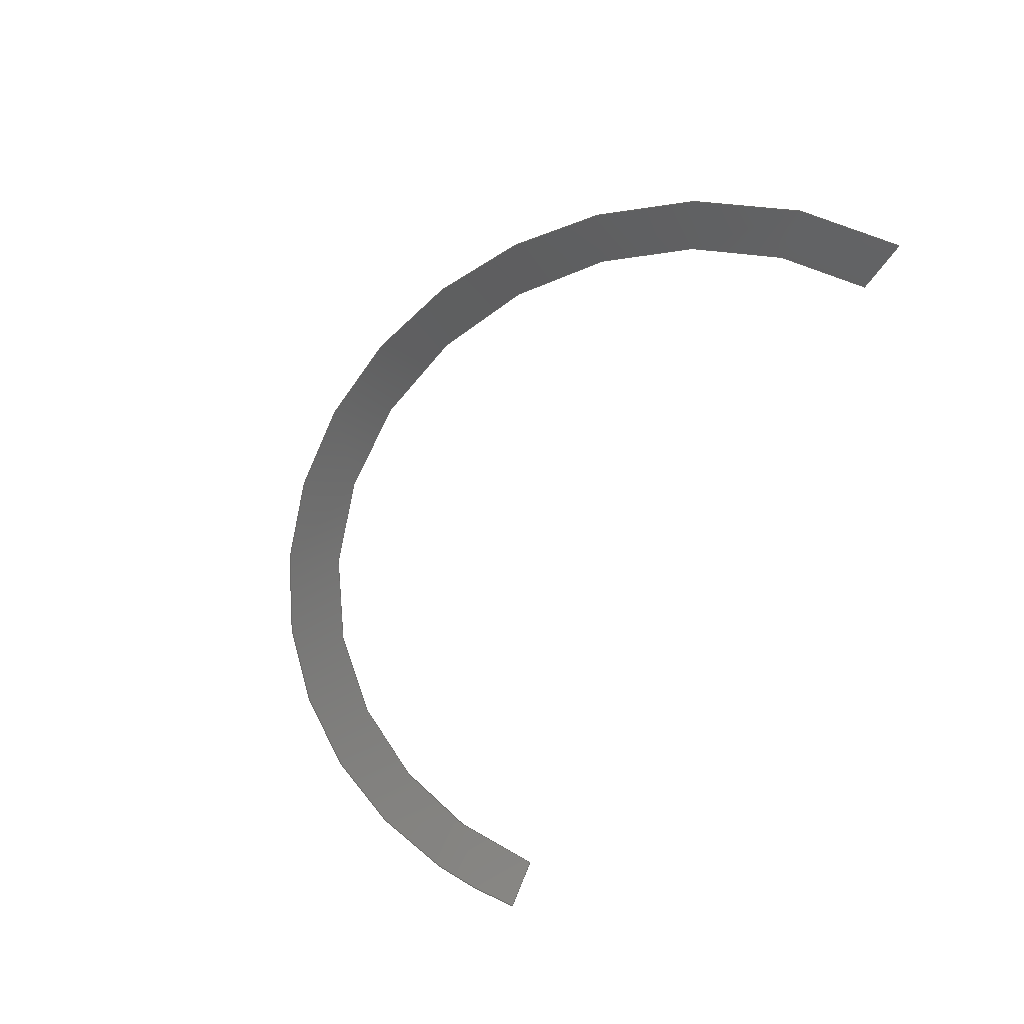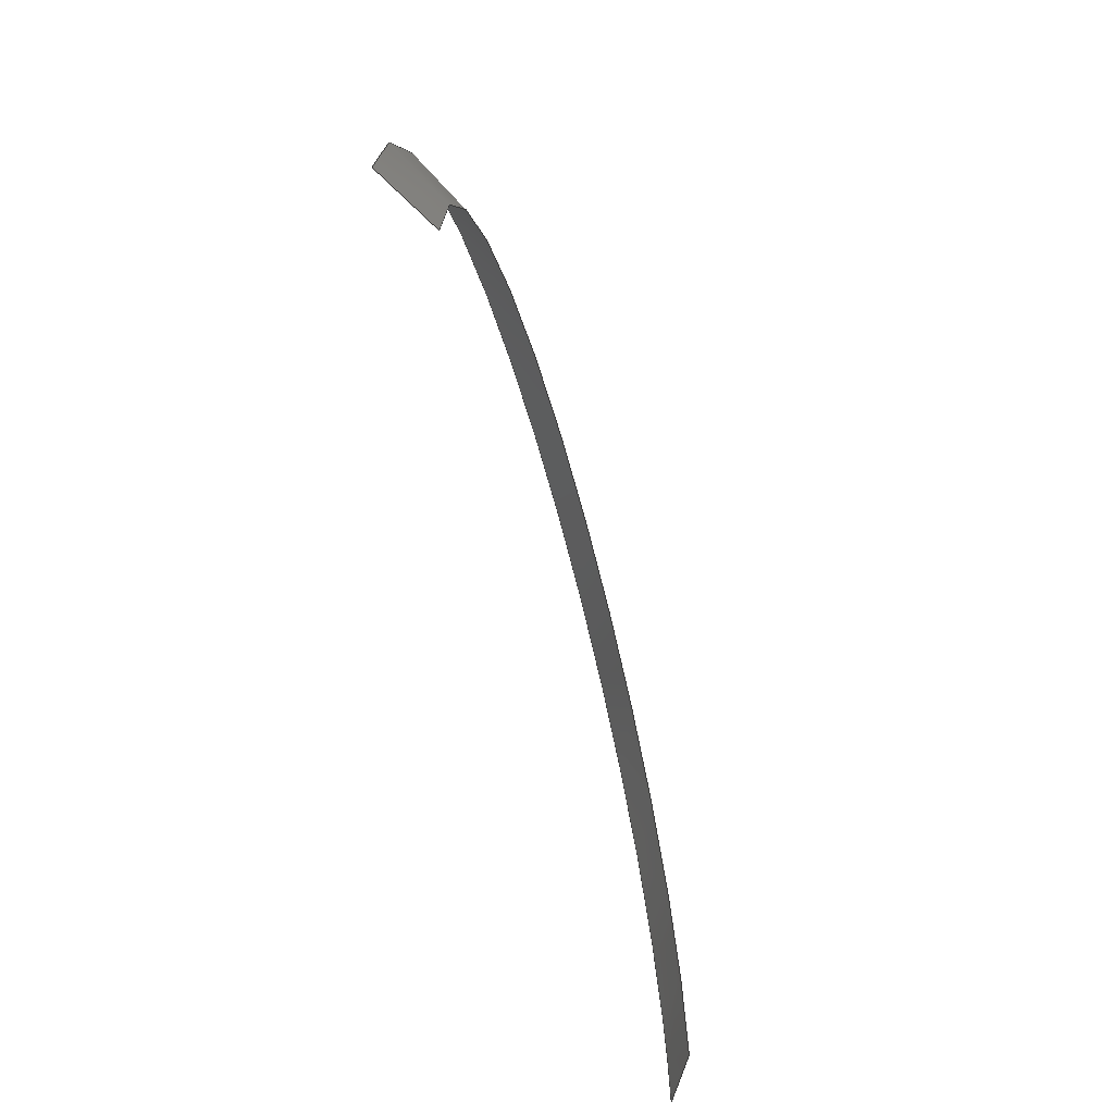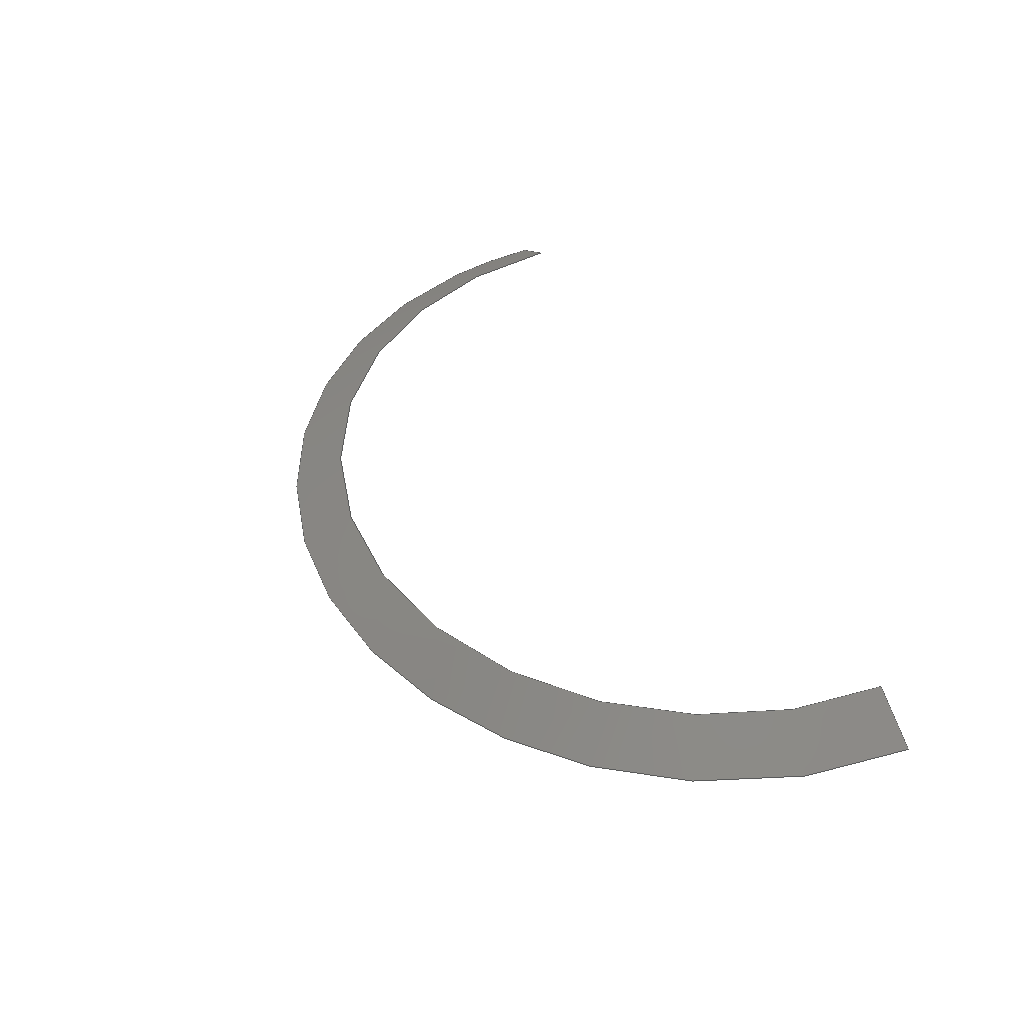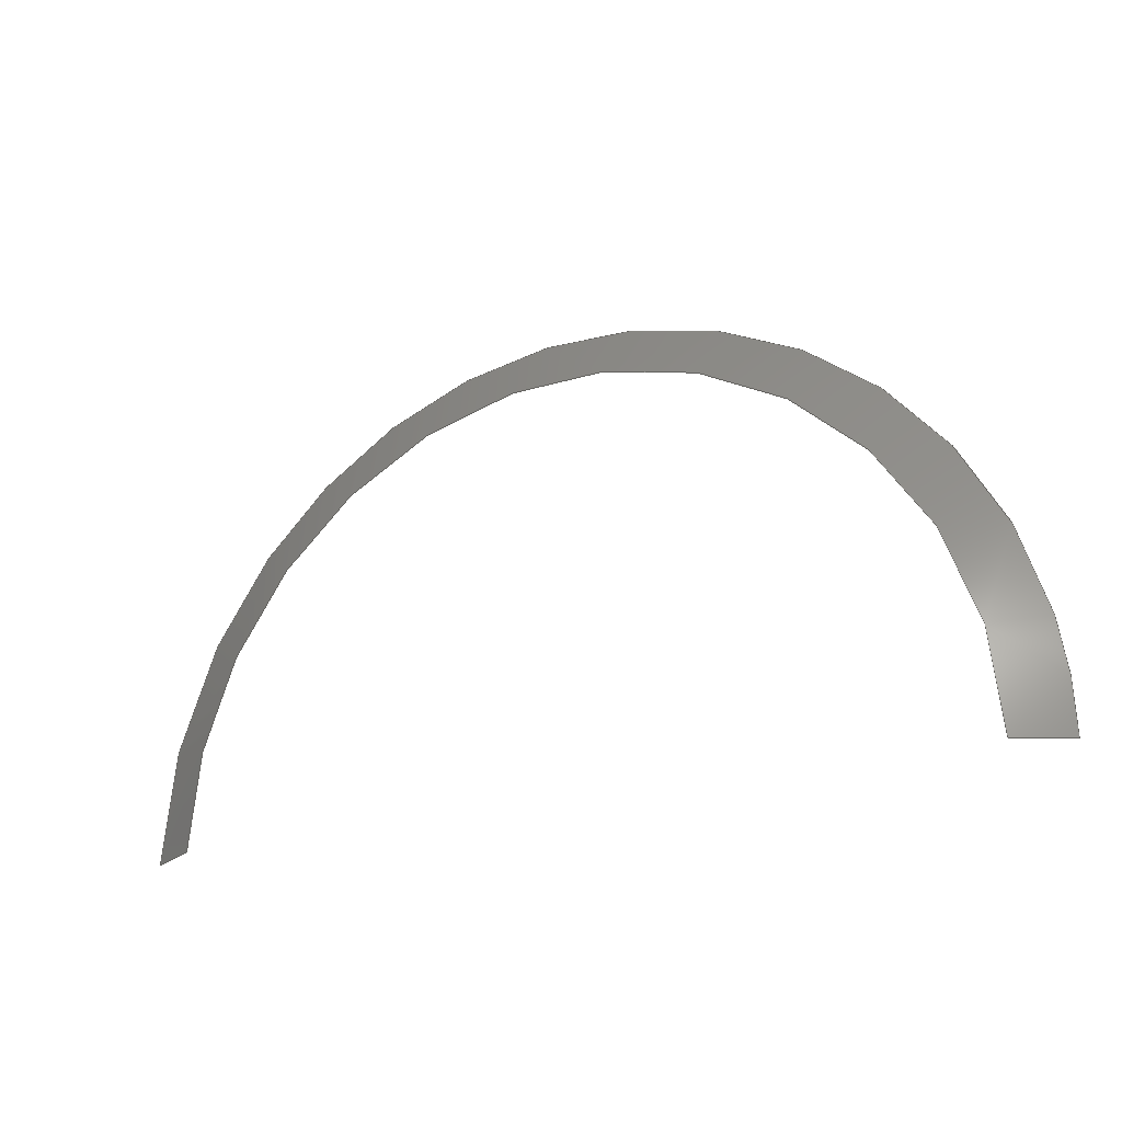
<metadata>
{"format":"step","ext":"stp","renderer":"f3d","projection":"perspective","resolution":1024,"background":"white","views":[{"elev":-68.9,"azim":63.5,"up":"+Y"},{"elev":-62.9,"azim":105.1,"up":"+Z"},{"elev":44.9,"azim":65.4,"up":"+Y"},{"elev":-20.8,"azim":-150.9,"up":"+Z"}]}
</metadata>
<code>
ISO-10303-21;
DATA;
#1 = APPLICATION_PROTOCOL_DEFINITION('committee draft',
  'automotive_design',1997,#2);
#2 = APPLICATION_CONTEXT(
  'core data for automotive mechanical design processes');
#3 = SHAPE_DEFINITION_REPRESENTATION(#4,#10);
#4 = PRODUCT_DEFINITION_SHAPE('','',#5);
#5 = PRODUCT_DEFINITION('design','',#6,#9);
#6 = PRODUCT_DEFINITION_FORMATION('','',#7);
#7 = PRODUCT('Open CASCADE STEP translator 6.8 1312',
  'Open CASCADE STEP translator 6.8 1312','',(#8));
#8 = MECHANICAL_CONTEXT('',#2,'mechanical');
#9 = PRODUCT_DEFINITION_CONTEXT('part definition',#2,'design');
#10 = MANIFOLD_SURFACE_SHAPE_REPRESENTATION('',(#11,#15),#210);
#11 = AXIS2_PLACEMENT_3D('',#12,#13,#14);
#12 = CARTESIAN_POINT('',(0,0,0));
#13 = DIRECTION('',(0,0,1));
#14 = DIRECTION('',(1,0,-0));
#15 = SHELL_BASED_SURFACE_MODEL('',(#16));
#16 = OPEN_SHELL('',(#17));
#17 = ADVANCED_FACE('',(#18),#33,.T.);
#18 = FACE_BOUND('',#19,.T.);
#19 = EDGE_LOOP('',(#20,#66,#104,#174));
#20 = ORIENTED_EDGE('',*,*,#21,.F.);
#21 = EDGE_CURVE('',#22,#24,#26,.T.);
#22 = VERTEX_POINT('',#23);
#23 = CARTESIAN_POINT('',(-5.837,0.2014,
    4.698e-11));
#24 = VERTEX_POINT('',#25);
#25 = CARTESIAN_POINT('',(5.763,0.2448,
    -3.988e-11));
#26 = SURFACE_CURVE('',#27,(#32),.PCURVE_S1);
#27 = CIRCLE('',#28,5.8);
#28 = AXIS2_PLACEMENT_3D('',#29,#30,#31);
#29 = CARTESIAN_POINT('',(-0.03657,0.2231,
    -1.65e-08));
#30 = DIRECTION('',(-0.003742,1,
    5.16e-09));
#31 = DIRECTION('',(-1,-0.003742,
    2.852e-09));
#32 = PCURVE('',#33,#38);
#33 = CONICAL_SURFACE('',#34,6.222,1.047);
#34 = AXIS2_PLACEMENT_3D('',#35,#36,#37);
#35 = CARTESIAN_POINT('',(-0.03566,-0.02077,
    -1.775e-08));
#36 = DIRECTION('',(0.003742,-1,
    -5.16e-09));
#37 = DIRECTION('',(-1,-0.003742,
    2.852e-09));
#38 = DEFINITIONAL_REPRESENTATION('',(#39),#65);
#39 = B_SPLINE_CURVE_WITH_KNOTS('',3,(#40,#41,#42,#43,#44,#45,#46,#47,
    #48,#49,#50,#51,#52,#53,#54,#55,#56,#57,#58,#59,#60,#61,#62,#63,#64)
  ,.UNSPECIFIED.,.F.,.F.,(4,1,1,1,1,1,1,1,1,1,1,1,1,1,1,1,1,1,1,1,1,1,4)
  ,(0,0.1428,0.2856,0.4284,0.5712,
    0.714,0.8568,0.9996,1.142,
    1.285,1.428,1.571,1.714,
    1.856,1.999,2.142,2.285,
    2.428,2.57,2.713,2.856,
    2.999,3.142),.QUASI_UNIFORM_KNOTS.);
#40 = CARTESIAN_POINT('',(6.283,-0.2438));
#41 = CARTESIAN_POINT('',(6.236,-0.2438));
#42 = CARTESIAN_POINT('',(6.14,-0.2438));
#43 = CARTESIAN_POINT('',(5.998,-0.2438));
#44 = CARTESIAN_POINT('',(5.855,-0.2438));
#45 = CARTESIAN_POINT('',(5.712,-0.2438));
#46 = CARTESIAN_POINT('',(5.569,-0.2438));
#47 = CARTESIAN_POINT('',(5.426,-0.2438));
#48 = CARTESIAN_POINT('',(5.284,-0.2438));
#49 = CARTESIAN_POINT('',(5.141,-0.2438));
#50 = CARTESIAN_POINT('',(4.998,-0.2438));
#51 = CARTESIAN_POINT('',(4.855,-0.2438));
#52 = CARTESIAN_POINT('',(4.712,-0.2438));
#53 = CARTESIAN_POINT('',(4.57,-0.2438));
#54 = CARTESIAN_POINT('',(4.427,-0.2438));
#55 = CARTESIAN_POINT('',(4.284,-0.2438));
#56 = CARTESIAN_POINT('',(4.141,-0.2438));
#57 = CARTESIAN_POINT('',(3.998,-0.2438));
#58 = CARTESIAN_POINT('',(3.856,-0.2438));
#59 = CARTESIAN_POINT('',(3.713,-0.2438));
#60 = CARTESIAN_POINT('',(3.57,-0.2438));
#61 = CARTESIAN_POINT('',(3.427,-0.2438));
#62 = CARTESIAN_POINT('',(3.284,-0.2438));
#63 = CARTESIAN_POINT('',(3.189,-0.2438));
#64 = CARTESIAN_POINT('',(3.142,-0.2438));
#65 = ( GEOMETRIC_REPRESENTATION_CONTEXT(2) 
PARAMETRIC_REPRESENTATION_CONTEXT() REPRESENTATION_CONTEXT('2D SPACE',''
  ) );
#66 = ORIENTED_EDGE('',*,*,#67,.F.);
#67 = EDGE_CURVE('',#68,#22,#70,.T.);
#68 = VERTEX_POINT('',#69);
#69 = CARTESIAN_POINT('',(-6.537,-0.2064,
    -4.191e-11));
#70 = SURFACE_CURVE('',#71,(#75),.PCURVE_S1);
#71 = LINE('',#72,#73);
#72 = CARTESIAN_POINT('',(-6.537,-0.2064,
    -4.178e-11));
#73 = VECTOR('',#74,1);
#74 = DIRECTION('',(0.8641,0.5032,1.096e-10));
#75 = PCURVE('',#33,#76);
#76 = DEFINITIONAL_REPRESENTATION('',(#77),#103);
#77 = B_SPLINE_CURVE_WITH_KNOTS('',3,(#78,#79,#80,#81,#82,#83,#84,#85,
    #86,#87,#88,#89,#90,#91,#92,#93,#94,#95,#96,#97,#98,#99,#100,#101,
    #102),.UNSPECIFIED.,.F.,.F.,(4,1,1,1,1,1,1,1,1,1,1,1,1,1,1,1,1,1,1,1
    ,1,1,4),(0,0.03683,0.07366,0.1105,
    0.1473,0.1841,0.221,0.2578,
    0.2946,0.3315,0.3683,0.4051,
    0.4419,0.4788,0.5156,0.5524,
    0.5893,0.6261,0.6629,0.6998,
    0.7366,0.7734,0.8102),.QUASI_UNIFORM_KNOTS.);
#78 = CARTESIAN_POINT('',(6.283,0.1613));
#79 = CARTESIAN_POINT('',(6.283,0.1552));
#80 = CARTESIAN_POINT('',(6.283,0.1429));
#81 = CARTESIAN_POINT('',(6.283,0.1245));
#82 = CARTESIAN_POINT('',(6.283,0.106));
#83 = CARTESIAN_POINT('',(6.283,0.08763));
#84 = CARTESIAN_POINT('',(6.283,0.06922));
#85 = CARTESIAN_POINT('',(6.283,0.0508));
#86 = CARTESIAN_POINT('',(6.283,0.03239));
#87 = CARTESIAN_POINT('',(6.283,0.01398));
#88 = CARTESIAN_POINT('',(6.283,-0.004439));
#89 = CARTESIAN_POINT('',(6.283,-0.02285));
#90 = CARTESIAN_POINT('',(6.283,-0.04127));
#91 = CARTESIAN_POINT('',(6.283,-0.05968));
#92 = CARTESIAN_POINT('',(6.283,-0.0781));
#93 = CARTESIAN_POINT('',(6.283,-0.09651));
#94 = CARTESIAN_POINT('',(6.283,-0.1149));
#95 = CARTESIAN_POINT('',(6.283,-0.1333));
#96 = CARTESIAN_POINT('',(6.283,-0.1518));
#97 = CARTESIAN_POINT('',(6.283,-0.1702));
#98 = CARTESIAN_POINT('',(6.283,-0.1886));
#99 = CARTESIAN_POINT('',(6.283,-0.207));
#100 = CARTESIAN_POINT('',(6.283,-0.2254));
#101 = CARTESIAN_POINT('',(6.283,-0.2377));
#102 = CARTESIAN_POINT('',(6.283,-0.2438));
#103 = ( GEOMETRIC_REPRESENTATION_CONTEXT(2) 
PARAMETRIC_REPRESENTATION_CONTEXT() REPRESENTATION_CONTEXT('2D SPACE',''
  ) );
#104 = ORIENTED_EDGE('',*,*,#105,.F.);
#105 = EDGE_CURVE('',#106,#68,#108,.T.);
#106 = VERTEX_POINT('',#107);
#107 = CARTESIAN_POINT('',(6.61,-0.2397,
    3.481e-11));
#108 = SURFACE_CURVE('',#109,(#123),.PCURVE_S1);
#109 = B_SPLINE_CURVE_WITH_KNOTS('',3,(#110,#111,#112,#113,#114,#115,
    #116,#117,#118,#119,#120,#121,#122),.UNSPECIFIED.,.F.,.F.,(4,1,1,1,1
    ,1,1,1,1,1,4),(0,0.1,0.2,0.3,0.4,0.5,0.6,0.7,0.8,0.9,1),
  .QUASI_UNIFORM_KNOTS.);
#110 = CARTESIAN_POINT('',(6.61,-0.2397,
    3.479e-11));
#111 = CARTESIAN_POINT('',(6.605,-0.2368,0.6957
    ));
#112 = CARTESIAN_POINT('',(6.374,-0.2318,2.083
    ));
#113 = CARTESIAN_POINT('',(5.408,-0.2275,3.95)
  );
#114 = CARTESIAN_POINT('',(3.913,-0.2253,5.427
    ));
#115 = CARTESIAN_POINT('',(2.042,-0.2244,6.367)
  );
#116 = CARTESIAN_POINT('',(-0.02046,-0.2233,
    6.682));
#117 = CARTESIAN_POINT('',(-2.088,-0.2222,
    6.343));
#118 = CARTESIAN_POINT('',(-3.94,-0.2212,
    5.386));
#119 = CARTESIAN_POINT('',(-5.406,-0.2189,3.903
    ));
#120 = CARTESIAN_POINT('',(-6.336,-0.2145,2.047
    ));
#121 = CARTESIAN_POINT('',(-6.542,-0.2094,
    0.6813));
#122 = CARTESIAN_POINT('',(-6.537,-0.2064,
    -4.178e-11));
#123 = PCURVE('',#33,#124);
#124 = DEFINITIONAL_REPRESENTATION('',(#125),#173);
#125 = B_SPLINE_CURVE_WITH_KNOTS('',3,(#126,#127,#128,#129,#130,#131,
    #132,#133,#134,#135,#136,#137,#138,#139,#140,#141,#142,#143,#144,
    #145,#146,#147,#148,#149,#150,#151,#152,#153,#154,#155,#156,#157,
    #158,#159,#160,#161,#162,#163,#164,#165,#166,#167,#168,#169,#170,
    #171,#172),.UNSPECIFIED.,.F.,.F.,(4,1,1,1,1,1,1,1,1,1,1,1,1,1,1,1,1,
    1,1,1,1,1,1,1,1,1,1,1,1,1,1,1,1,1,1,1,1,1,1,1,1,1,1,1,4),(0,
    0.02273,0.04545,0.06818,
    0.09091,0.1136,0.1364,0.1591,
    0.1818,0.2045,0.2273,0.25,0.2727,
    0.2955,0.3182,0.3409,0.3636,
    0.3864,0.4091,0.4318,0.4545,
    0.4773,0.5,0.5227,0.5455,0.5682,
    0.5909,0.6136,0.6364,0.6591,
    0.6818,0.7045,0.7273,0.75,0.7727,
    0.7955,0.8182,0.8409,0.8636,
    0.8864,0.9091,0.9318,0.9545,
    0.9773,1),.QUASI_UNIFORM_KNOTS.);
#126 = CARTESIAN_POINT('',(3.142,0.2438));
#127 = CARTESIAN_POINT('',(3.165,0.2431));
#128 = CARTESIAN_POINT('',(3.213,0.2418));
#129 = CARTESIAN_POINT('',(3.284,0.2397));
#130 = CARTESIAN_POINT('',(3.356,0.2378));
#131 = CARTESIAN_POINT('',(3.427,0.2359));
#132 = CARTESIAN_POINT('',(3.498,0.234));
#133 = CARTESIAN_POINT('',(3.57,0.2321));
#134 = CARTESIAN_POINT('',(3.641,0.2303));
#135 = CARTESIAN_POINT('',(3.712,0.2285));
#136 = CARTESIAN_POINT('',(3.784,0.2268));
#137 = CARTESIAN_POINT('',(3.855,0.2249));
#138 = CARTESIAN_POINT('',(3.926,0.2231));
#139 = CARTESIAN_POINT('',(3.998,0.2213));
#140 = CARTESIAN_POINT('',(4.069,0.2196));
#141 = CARTESIAN_POINT('',(4.14,0.2178));
#142 = CARTESIAN_POINT('',(4.212,0.216));
#143 = CARTESIAN_POINT('',(4.283,0.2142));
#144 = CARTESIAN_POINT('',(4.354,0.2124));
#145 = CARTESIAN_POINT('',(4.425,0.2105));
#146 = CARTESIAN_POINT('',(4.496,0.2086));
#147 = CARTESIAN_POINT('',(4.568,0.2066));
#148 = CARTESIAN_POINT('',(4.639,0.2047));
#149 = CARTESIAN_POINT('',(4.71,0.2026));
#150 = CARTESIAN_POINT('',(4.782,0.2005));
#151 = CARTESIAN_POINT('',(4.853,0.1984));
#152 = CARTESIAN_POINT('',(4.925,0.1965));
#153 = CARTESIAN_POINT('',(4.996,0.1947));
#154 = CARTESIAN_POINT('',(5.068,0.1928));
#155 = CARTESIAN_POINT('',(5.139,0.1909));
#156 = CARTESIAN_POINT('',(5.211,0.1891));
#157 = CARTESIAN_POINT('',(5.282,0.1873));
#158 = CARTESIAN_POINT('',(5.354,0.1855));
#159 = CARTESIAN_POINT('',(5.425,0.1836));
#160 = CARTESIAN_POINT('',(5.497,0.1818));
#161 = CARTESIAN_POINT('',(5.569,0.18));
#162 = CARTESIAN_POINT('',(5.64,0.1784));
#163 = CARTESIAN_POINT('',(5.712,0.1766));
#164 = CARTESIAN_POINT('',(5.783,0.1747));
#165 = CARTESIAN_POINT('',(5.855,0.1729));
#166 = CARTESIAN_POINT('',(5.926,0.1711));
#167 = CARTESIAN_POINT('',(5.997,0.1692));
#168 = CARTESIAN_POINT('',(6.069,0.1672));
#169 = CARTESIAN_POINT('',(6.14,0.1652));
#170 = CARTESIAN_POINT('',(6.212,0.1633));
#171 = CARTESIAN_POINT('',(6.259,0.162));
#172 = CARTESIAN_POINT('',(6.283,0.1613));
#173 = ( GEOMETRIC_REPRESENTATION_CONTEXT(2) 
PARAMETRIC_REPRESENTATION_CONTEXT() REPRESENTATION_CONTEXT('2D SPACE',''
  ) );
#174 = ORIENTED_EDGE('',*,*,#175,.F.);
#175 = EDGE_CURVE('',#24,#106,#176,.T.);
#176 = SURFACE_CURVE('',#177,(#181),.PCURVE_S1);
#177 = LINE('',#178,#179);
#178 = CARTESIAN_POINT('',(5.763,0.2448,
    -3.99e-11));
#179 = VECTOR('',#180,1);
#180 = DIRECTION('',(0.8679,-0.4968,-1.251e-10)
  );
#181 = PCURVE('',#33,#182);
#182 = DEFINITIONAL_REPRESENTATION('',(#183),#209);
#183 = B_SPLINE_CURVE_WITH_KNOTS('',3,(#184,#185,#186,#187,#188,#189,
    #190,#191,#192,#193,#194,#195,#196,#197,#198,#199,#200,#201,#202,
    #203,#204,#205,#206,#207,#208),.UNSPECIFIED.,.F.,.F.,(4,1,1,1,1,1,1,
    1,1,1,1,1,1,1,1,1,1,1,1,1,1,1,4),(0,0.04433,
    0.08866,0.133,0.1773,0.2217,
    0.266,0.3103,0.3547,0.399,
    0.4433,0.4877,0.532,0.5763,
    0.6207,0.665,0.7093,0.7536,
    0.798,0.8423,0.8866,0.931,
    0.9753),.QUASI_UNIFORM_KNOTS.);
#184 = CARTESIAN_POINT('',(3.142,-0.2438));
#185 = CARTESIAN_POINT('',(3.142,-0.2364));
#186 = CARTESIAN_POINT('',(3.142,-0.2217));
#187 = CARTESIAN_POINT('',(3.142,-0.1995));
#188 = CARTESIAN_POINT('',(3.142,-0.1773));
#189 = CARTESIAN_POINT('',(3.142,-0.1552));
#190 = CARTESIAN_POINT('',(3.142,-0.133));
#191 = CARTESIAN_POINT('',(3.142,-0.1108));
#192 = CARTESIAN_POINT('',(3.142,-0.08866));
#193 = CARTESIAN_POINT('',(3.142,-0.0665));
#194 = CARTESIAN_POINT('',(3.142,-0.04433));
#195 = CARTESIAN_POINT('',(3.142,-0.02217));
#196 = CARTESIAN_POINT('',(3.142,1.427e-10));
#197 = CARTESIAN_POINT('',(3.142,0.02217));
#198 = CARTESIAN_POINT('',(3.142,0.04433));
#199 = CARTESIAN_POINT('',(3.142,0.0665));
#200 = CARTESIAN_POINT('',(3.142,0.08866));
#201 = CARTESIAN_POINT('',(3.142,0.1108));
#202 = CARTESIAN_POINT('',(3.142,0.133));
#203 = CARTESIAN_POINT('',(3.142,0.1552));
#204 = CARTESIAN_POINT('',(3.142,0.1773));
#205 = CARTESIAN_POINT('',(3.142,0.1995));
#206 = CARTESIAN_POINT('',(3.142,0.2217));
#207 = CARTESIAN_POINT('',(3.142,0.2364));
#208 = CARTESIAN_POINT('',(3.142,0.2438));
#209 = ( GEOMETRIC_REPRESENTATION_CONTEXT(2) 
PARAMETRIC_REPRESENTATION_CONTEXT() REPRESENTATION_CONTEXT('2D SPACE',''
  ) );
#210 = ( GEOMETRIC_REPRESENTATION_CONTEXT(3) 
GLOBAL_UNCERTAINTY_ASSIGNED_CONTEXT((#214)) GLOBAL_UNIT_ASSIGNED_CONTEXT
((#211,#212,#213)) REPRESENTATION_CONTEXT('Context #1',
  '3D Context with UNIT and UNCERTAINTY') );
#211 = ( LENGTH_UNIT() NAMED_UNIT(*) SI_UNIT(.MILLI.,.METRE.) );
#212 = ( NAMED_UNIT(*) PLANE_ANGLE_UNIT() SI_UNIT($,.RADIAN.) );
#213 = ( NAMED_UNIT(*) SI_UNIT($,.STERADIAN.) SOLID_ANGLE_UNIT() );
#214 = UNCERTAINTY_MEASURE_WITH_UNIT(LENGTH_MEASURE(0.0001),#211,
  'distance_accuracy_value','confusion accuracy');
#215 = PRODUCT_TYPE('part',$,(#7));
ENDSEC;
END-ISO-10303-21;

</code>
